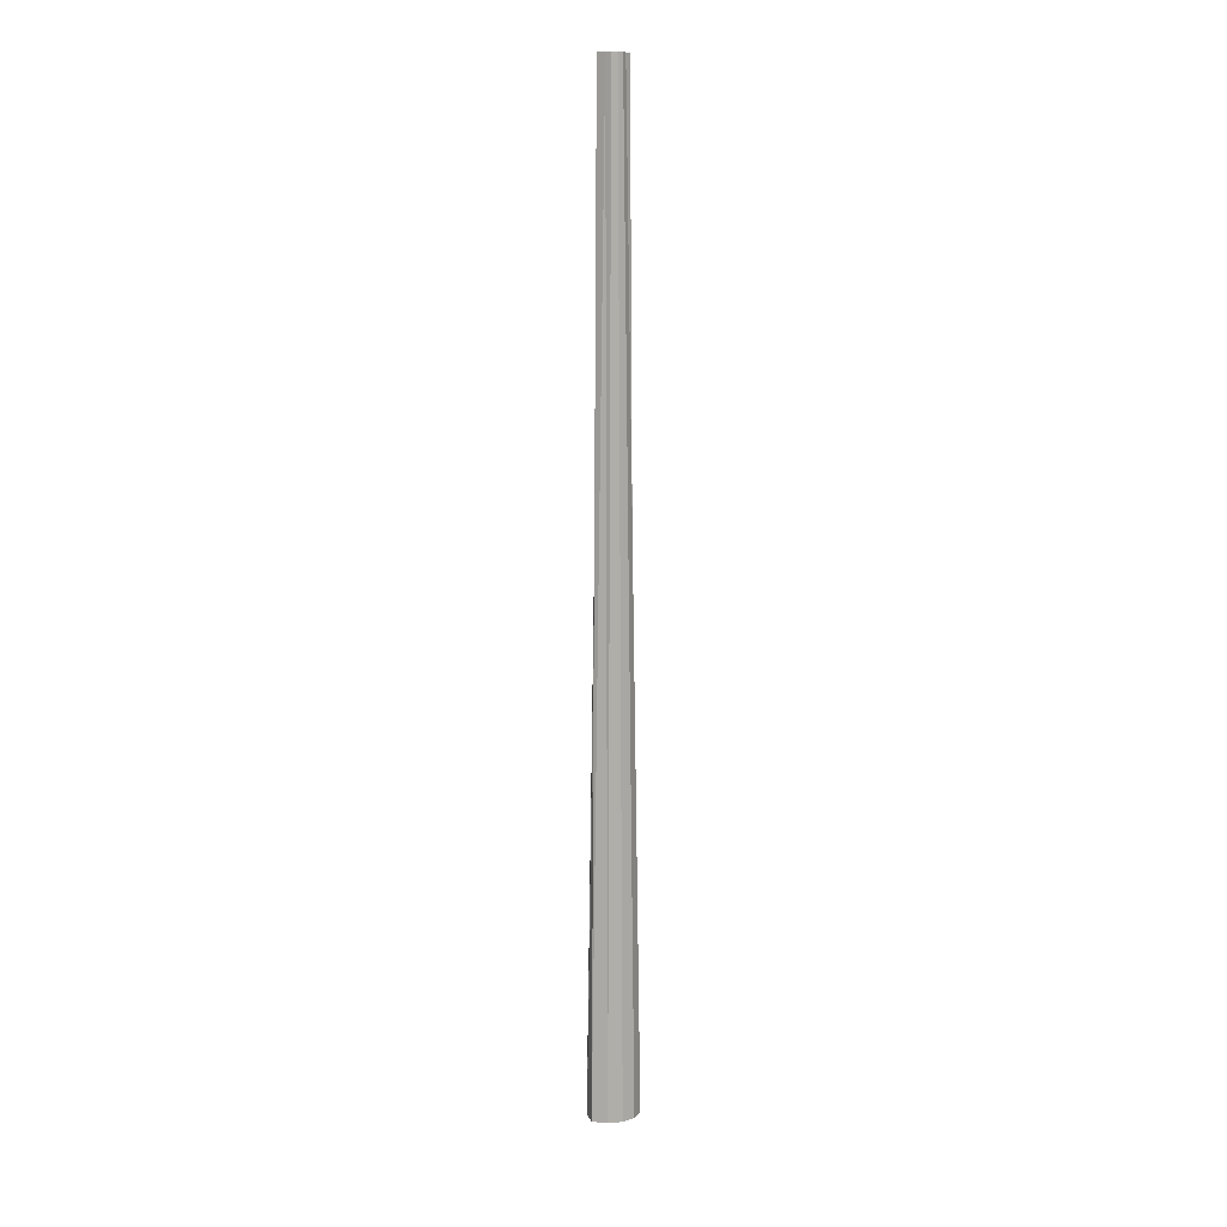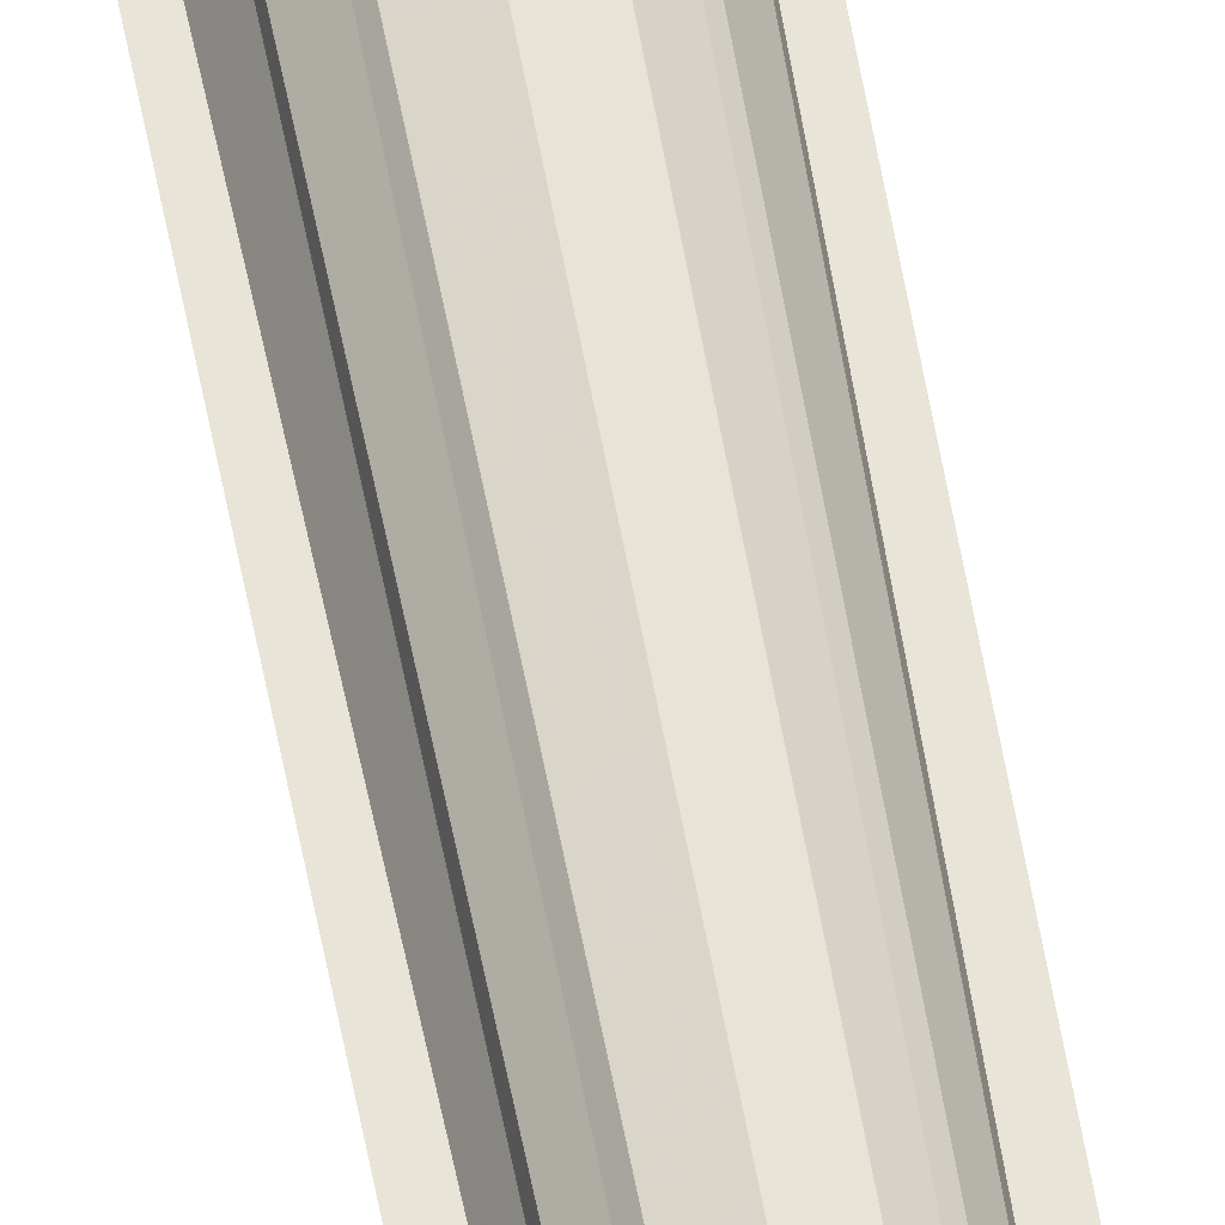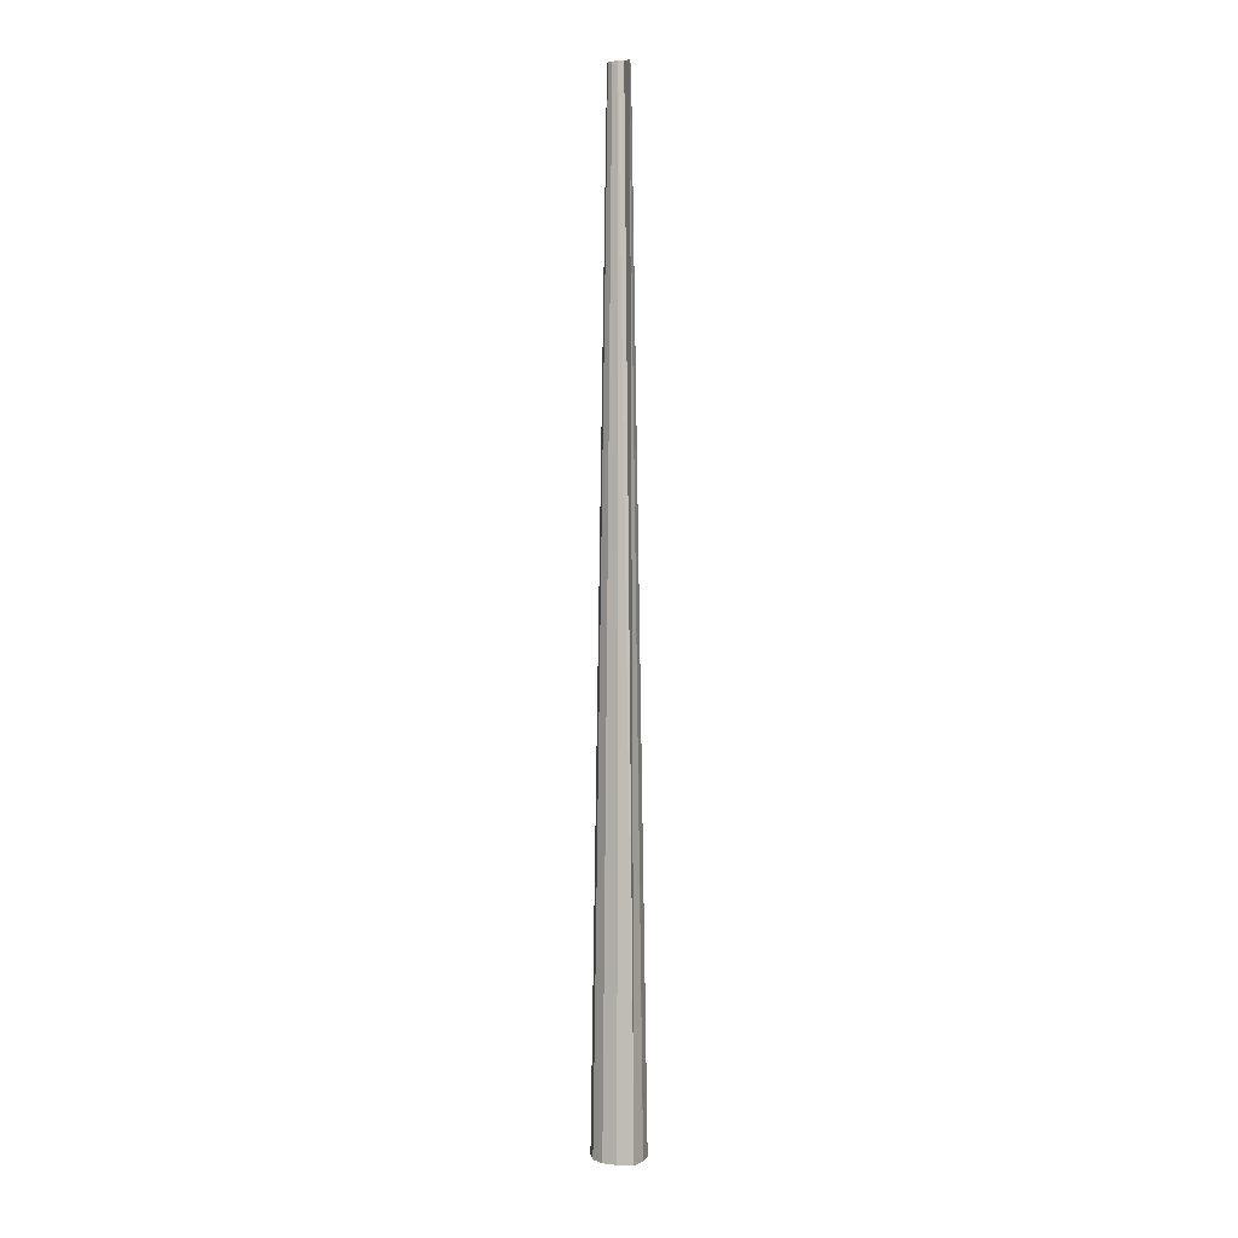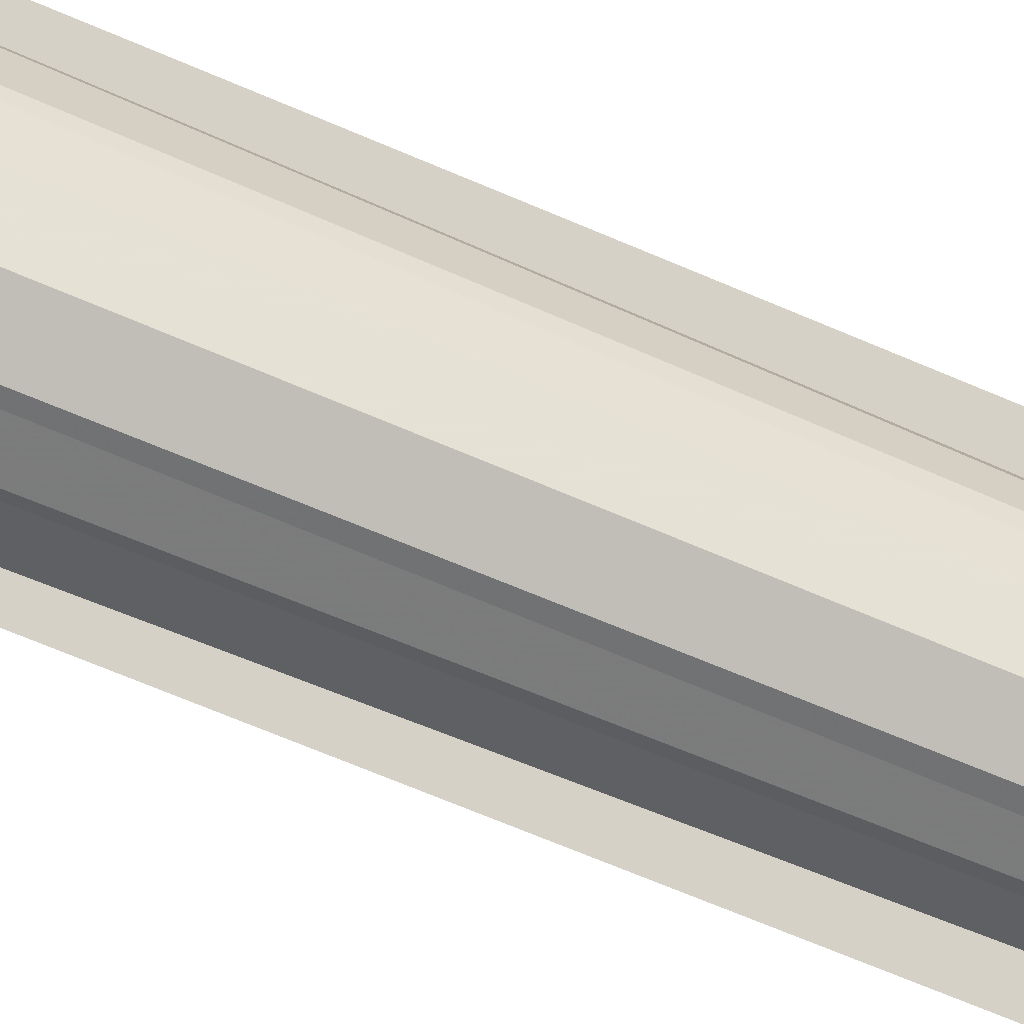
<metadata>
{"format":"obj","ext":"obj","renderer":"f3d","projection":"perspective","resolution":1024,"background":"white","views":[{"elev":13.8,"azim":130.4,"up":"+Y"},{"elev":60.6,"azim":169.5,"up":"+Z"},{"elev":3.9,"azim":-115.1,"up":"+Y"},{"elev":78.8,"azim":112.1,"up":"+Z"}]}
</metadata>
<code>
g reviveBeam_mesh
v 0.1177 10.66 0
v 0.2631 -0.2018 -0.1448
v 0.3541 -0.2018 0
v 0.102 10.66 -0.05886
v 0.1448 -0.2018 -0.2507
v 0.05886 10.66 -0.102
v 0 10.66 -0.1177
v 0 -0.2018 -0.2895
v -0.05886 10.66 -0.102
v -0.1448 -0.2018 -0.2507
v -0.102 10.66 -0.05886
v -0.2631 -0.2018 -0.1448
v -0.3541 -0.2018 0
v -0.1177 10.66 0
v 0.243 10.66 0
v 0.1177 10.66 0
v 0.3541 -0.2018 0
v -0.3541 -0.2018 0
v -0.1177 10.66 0
v -0.243 10.66 0
v -0.3541 -0.2018 0
v -0.102 10.66 0.05886
v -0.1177 10.66 0
v -0.2631 -0.2018 0.1448
v -0.05886 10.66 0.102
v -0.1448 -0.2018 0.2507
v 0 10.66 0.1177
v 0 -0.2018 0.2895
v 0.05886 10.66 0.102
v 0.1448 -0.2018 0.2507
v 0.102 10.66 0.05886
v 0.2631 -0.2018 0.1448
v 0.1177 10.66 0
v 0.3541 -0.2018 0
g reviveBeam_mesh_0
f 3 2 1
f 2 4 1
f 2 5 4
f 5 6 4
f 7 6 5
f 8 7 5
f 9 7 8
f 10 9 8
f 11 9 10
f 12 11 10
f 12 13 11
f 13 14 11
g reviveBeam_mesh_1
f 17 16 15
f 20 19 18
f 23 22 21
f 22 24 21
f 22 25 24
f 25 26 24
f 25 27 26
f 27 28 26
f 27 29 28
f 29 30 28
f 29 31 30
f 31 32 30
f 31 33 32
f 33 34 32

</code>
